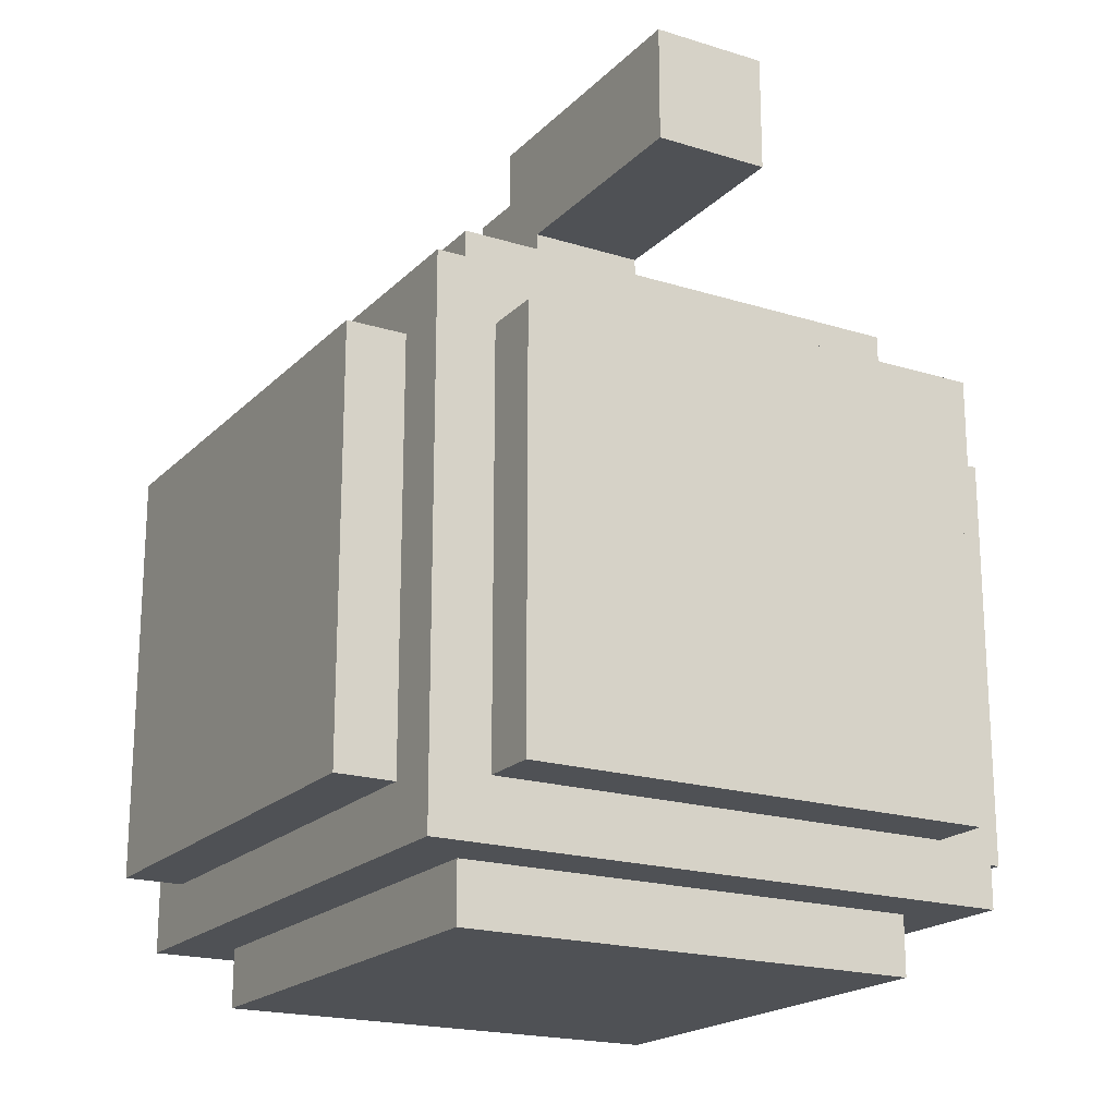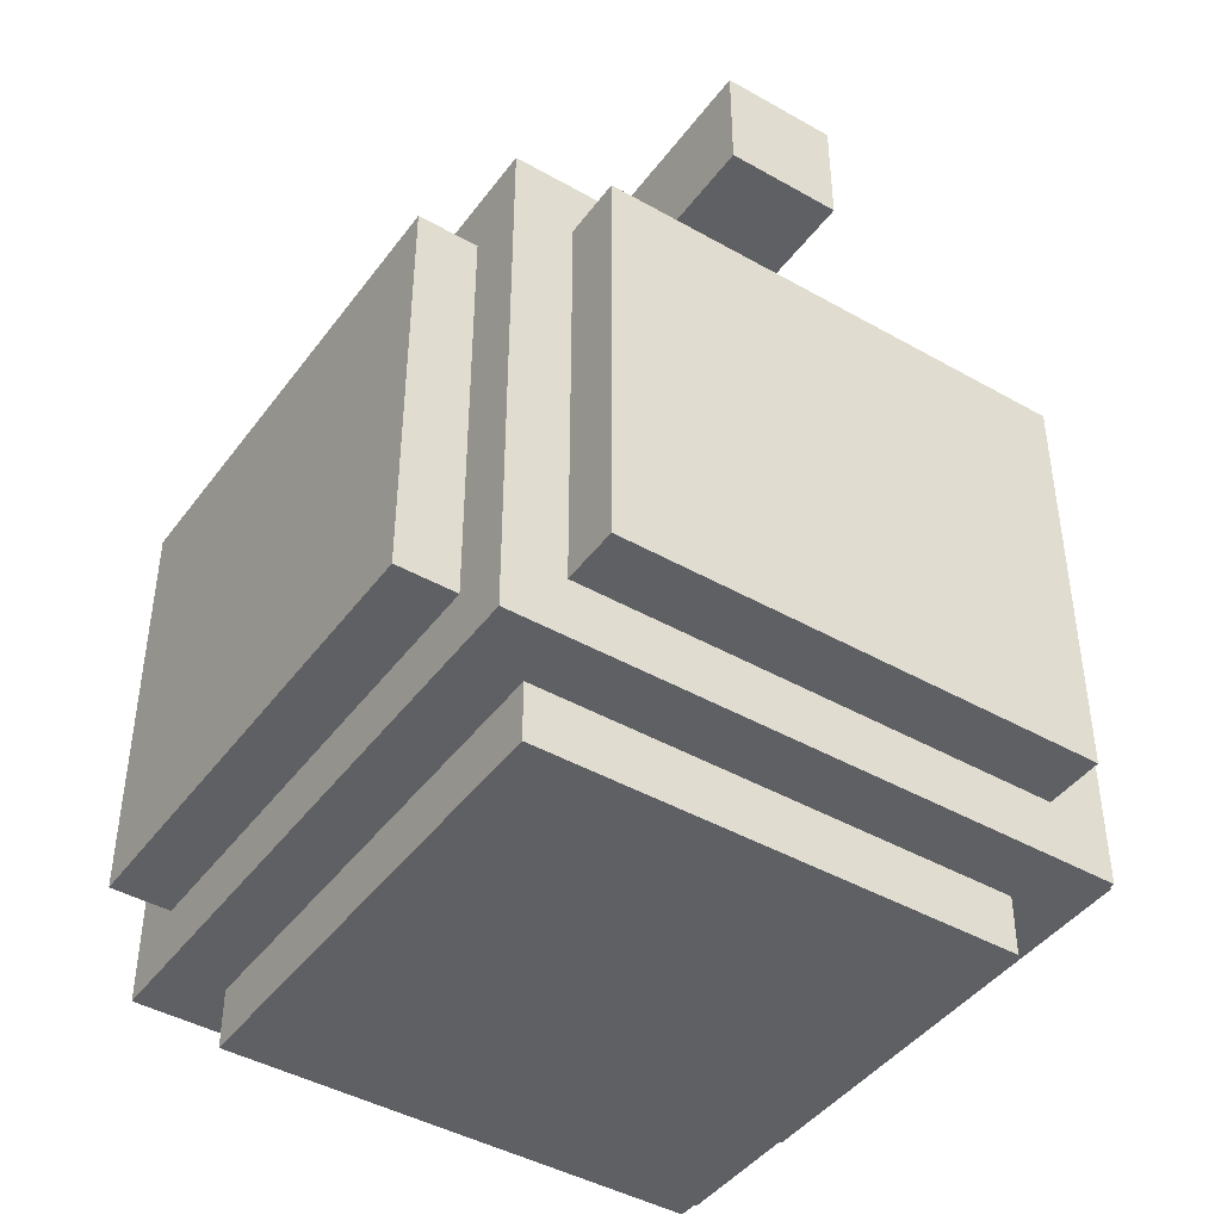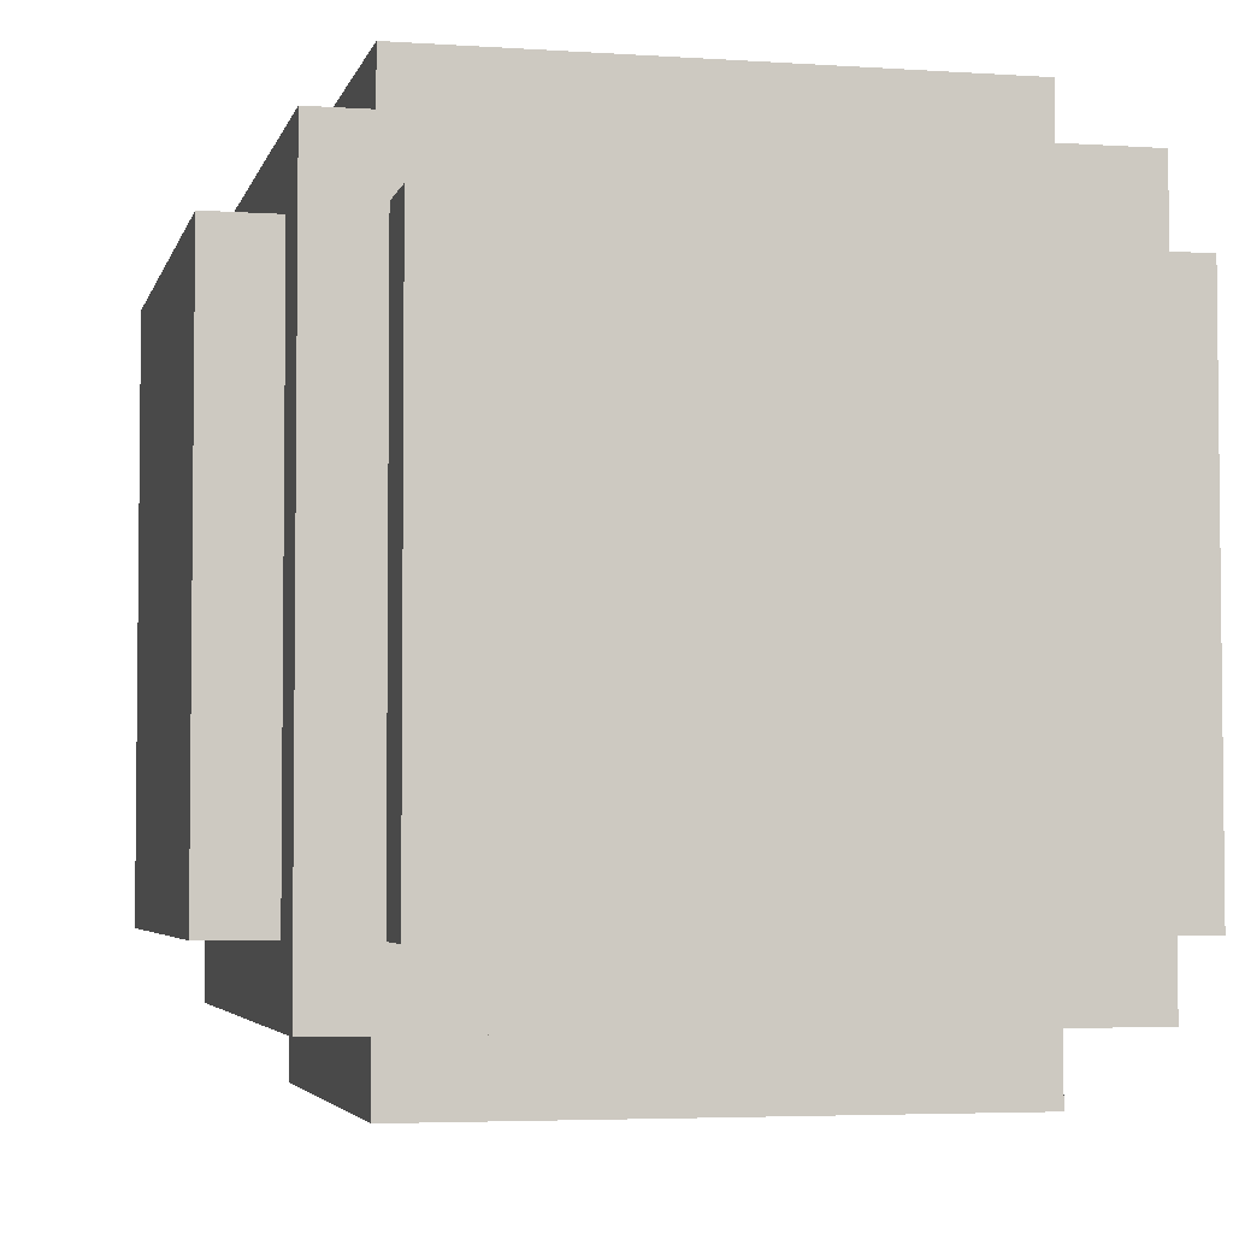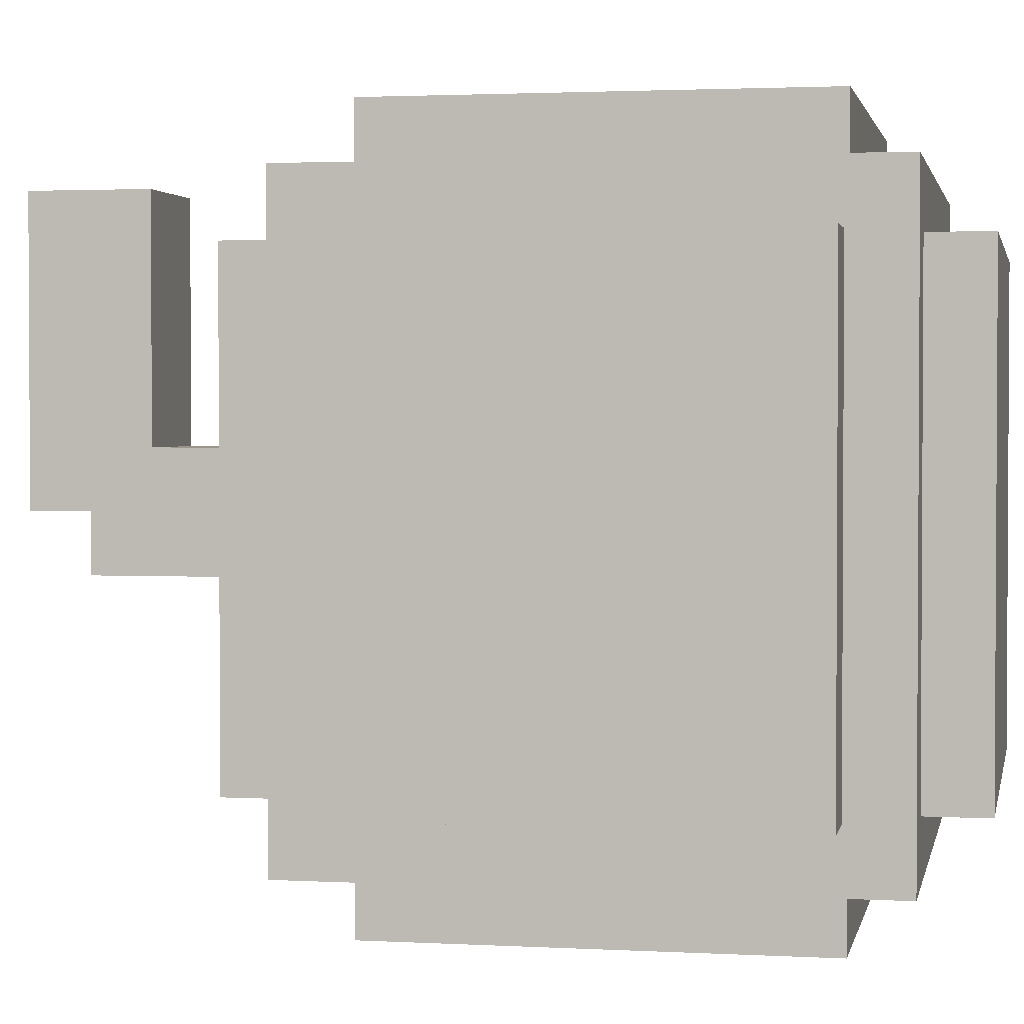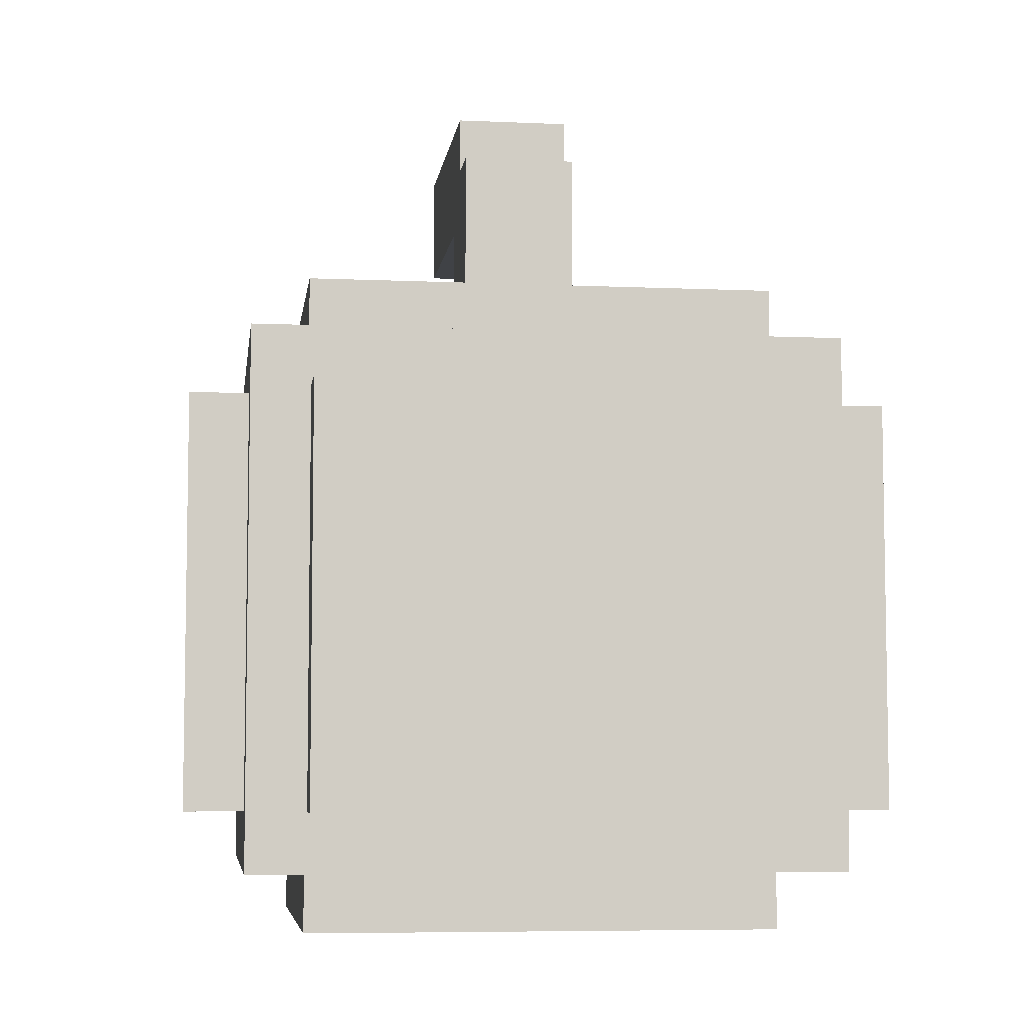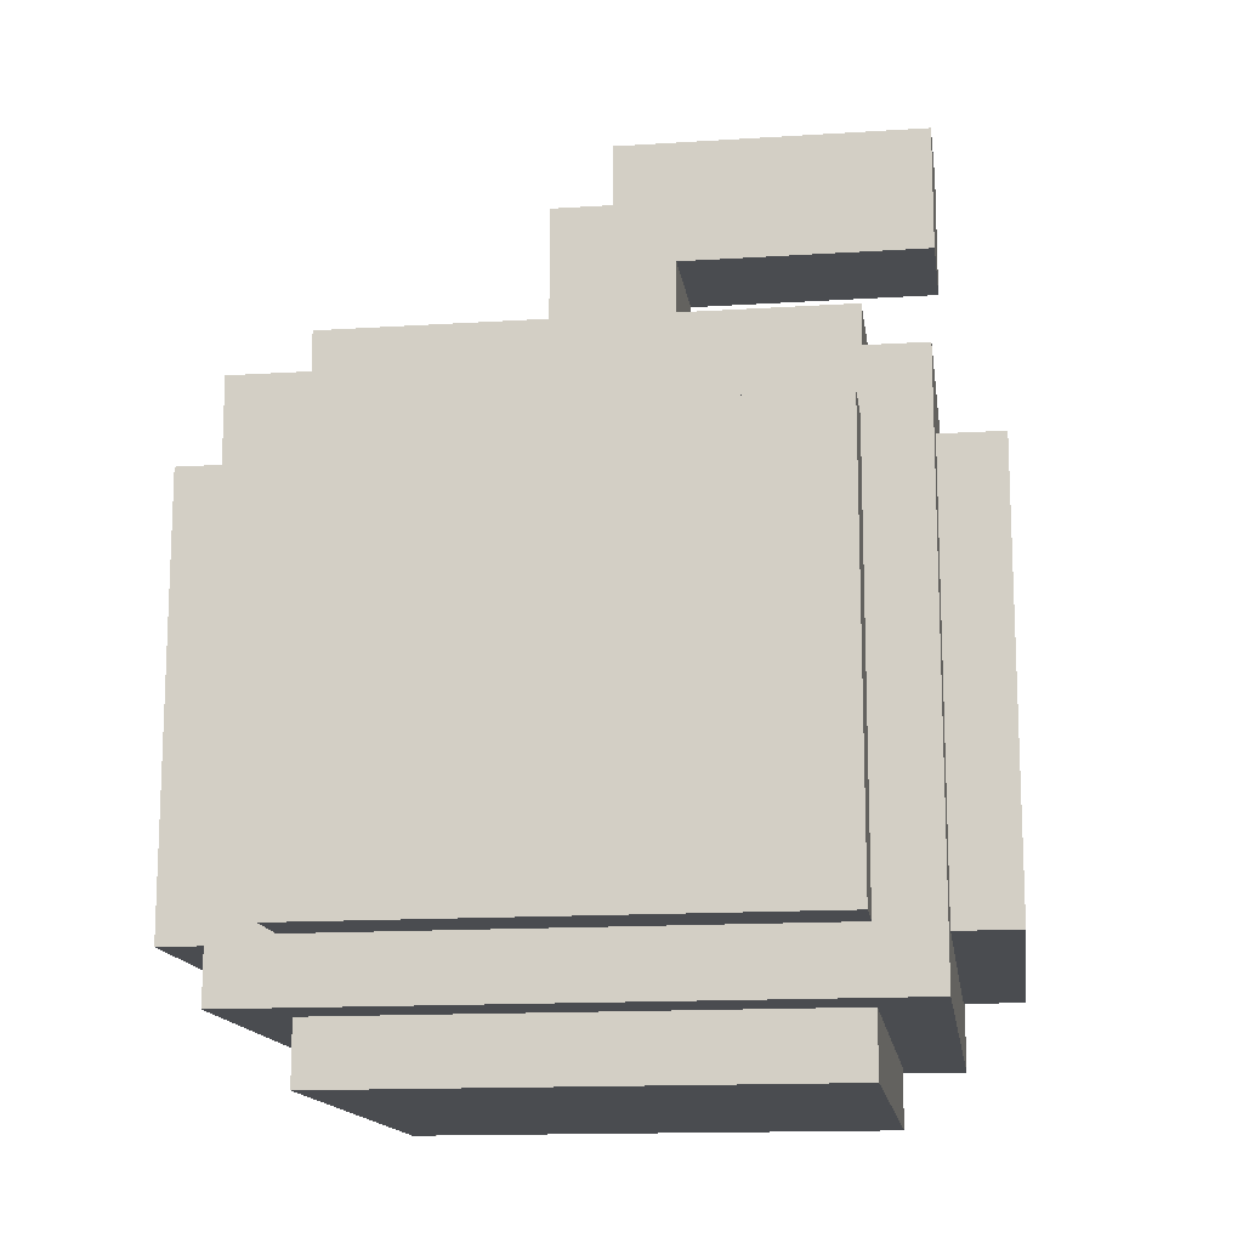
<metadata>
{"format":"obj","ext":"obj","renderer":"f3d","projection":"perspective","resolution":1024,"background":"white","views":[{"elev":-19.5,"azim":-30.2,"up":"+Y"},{"elev":-43.5,"azim":-33.8,"up":"+Y"},{"elev":-4.1,"azim":-12.8,"up":"+Z"},{"elev":2.0,"azim":-78.9,"up":"+Z"},{"elev":-6.4,"azim":172.5,"up":"+Y"},{"elev":-14.7,"azim":-82.1,"up":"+Y"}]}
</metadata>
<code>
o bomba
v -0.6 0.131 0.35
v -0.6 -0.569 -0.45
v -0.6 -0.569 0.35
v -0.6 0.131 -0.45
v -0.5 -0.569 0.35
v -0.5 -0.669 -0.55
v -0.5 -0.669 0.45
v -0.5 -0.569 -0.45
v -0.5 0.131 0.35
v -0.5 0.131 -0.45
v -0.5 0.231 0.45
v -0.5 0.231 -0.55
v -0.4 -0.669 0.35
v -0.4 -0.769 -0.45
v -0.4 -0.769 0.35
v -0.4 -0.669 -0.45
v -0.4 0.131 0.55
v -0.4 -0.569 0.45
v -0.4 -0.569 0.55
v -0.4 0.131 0.45
v -0.4 0.131 -0.55
v -0.4 -0.569 -0.65
v -0.4 -0.569 -0.55
v -0.4 0.131 -0.65
v -0.4 0.331 0.35
v -0.4 0.231 -0.45
v -0.4 0.231 0.35
v -0.4 0.331 -0.45
v -0.1 0.531 0.05
v -0.1 0.331 -0.15
v -0.1 0.331 0.05
v -0.1 0.631 -0.05
v -0.1 0.531 0.25
v -0.1 0.631 -0.15
v -0.1 0.731 0.45
v -0.1 0.531 0.35
v -0.1 0.531 0.45
v -0.1 0.731 0.35
v -0.1 0.731 0.25
v -0.1 0.731 -0.05
v 0.1 0.331 0.05
v 0.1 0.331 -0.15
v 0.1 0.531 0.05
v 0.1 0.631 -0.05
v 0.1 0.531 0.25
v 0.1 0.631 -0.15
v 0.1 0.531 0.45
v 0.1 0.531 0.35
v 0.1 0.731 0.45
v 0.1 0.731 0.35
v 0.1 0.731 0.25
v 0.1 0.731 -0.05
v 0.4 -0.769 0.35
v 0.4 -0.769 -0.45
v 0.4 -0.669 0.35
v 0.4 -0.669 -0.45
v 0.4 -0.569 0.55
v 0.4 -0.569 0.45
v 0.4 0.131 0.55
v 0.4 0.131 0.45
v 0.4 -0.569 -0.55
v 0.4 -0.569 -0.65
v 0.4 0.131 -0.55
v 0.4 0.131 -0.65
v 0.4 0.231 0.35
v 0.4 0.231 -0.45
v 0.4 0.331 0.35
v 0.4 0.331 -0.45
v 0.5 -0.669 0.45
v 0.5 -0.669 -0.55
v 0.5 -0.569 0.35
v 0.5 -0.569 -0.45
v 0.5 0.131 0.35
v 0.5 0.131 -0.45
v 0.5 0.231 0.45
v 0.5 0.231 -0.55
v 0.6 -0.569 0.35
v 0.6 -0.569 -0.45
v 0.6 0.131 0.35
v 0.6 0.131 -0.45
v 0.4 -0.569 0.55
v -0.4 0.131 0.55
v -0.4 -0.569 0.55
v 0.4 0.131 0.55
v -0.4 -0.569 0.45
v -0.5 0.231 0.45
v -0.5 -0.669 0.45
v -0.4 0.131 0.45
v 0.1 0.531 0.45
v -0.1 0.731 0.45
v -0.1 0.531 0.45
v 0.1 0.731 0.45
v 0.4 -0.569 0.45
v 0.4 0.131 0.45
v 0.5 -0.669 0.45
v 0.5 0.231 0.45
v -0.5 -0.569 0.35
v -0.6 0.131 0.35
v -0.6 -0.569 0.35
v -0.5 0.131 0.35
v 0.4 -0.769 0.35
v -0.4 -0.669 0.35
v -0.4 -0.769 0.35
v 0.4 -0.669 0.35
v 0.4 0.231 0.35
v -0.4 0.331 0.35
v -0.4 0.231 0.35
v 0.4 0.331 0.35
v 0.6 -0.569 0.35
v 0.5 0.131 0.35
v 0.5 -0.569 0.35
v 0.6 0.131 0.35
v 0.1 0.331 0.05
v -0.1 0.531 0.05
v -0.1 0.331 0.05
v 0.1 0.531 0.05
v -0.1 0.631 -0.05
v -0.1 0.731 -0.05
v 0.1 0.631 -0.05
v 0.1 0.731 -0.05
v -0.1 0.331 -0.15
v -0.1 0.631 -0.15
v 0.1 0.331 -0.15
v 0.1 0.631 -0.15
v -0.6 -0.569 -0.45
v -0.6 0.131 -0.45
v -0.5 -0.569 -0.45
v -0.5 0.131 -0.45
v -0.4 -0.769 -0.45
v -0.4 -0.669 -0.45
v 0.4 -0.769 -0.45
v 0.4 -0.669 -0.45
v -0.4 0.231 -0.45
v -0.4 0.331 -0.45
v 0.4 0.231 -0.45
v 0.4 0.331 -0.45
v 0.5 -0.569 -0.45
v 0.5 0.131 -0.45
v 0.6 -0.569 -0.45
v 0.6 0.131 -0.45
v -0.5 -0.669 -0.55
v -0.5 0.231 -0.55
v -0.4 -0.569 -0.55
v -0.4 0.131 -0.55
v 0.4 -0.569 -0.55
v 0.4 0.131 -0.55
v 0.5 -0.669 -0.55
v 0.5 0.231 -0.55
v -0.4 -0.569 -0.65
v -0.4 0.131 -0.65
v 0.4 -0.569 -0.65
v 0.4 0.131 -0.65
v -0.4 -0.769 -0.45
v 0.4 -0.769 0.35
v -0.4 -0.769 0.35
v 0.4 -0.769 -0.45
v -0.4 -0.669 0.35
v 0.5 -0.669 0.45
v -0.5 -0.669 0.45
v 0.4 -0.669 0.35
v -0.4 -0.669 -0.45
v 0.4 -0.669 -0.45
v -0.5 -0.669 -0.55
v 0.5 -0.669 -0.55
v -0.4 -0.569 0.45
v 0.4 -0.569 0.55
v -0.4 -0.569 0.55
v 0.4 -0.569 0.45
v -0.6 -0.569 -0.45
v -0.5 -0.569 0.35
v -0.6 -0.569 0.35
v -0.5 -0.569 -0.45
v 0.5 -0.569 -0.45
v 0.6 -0.569 0.35
v 0.5 -0.569 0.35
v 0.6 -0.569 -0.45
v -0.4 -0.569 -0.65
v 0.4 -0.569 -0.55
v -0.4 -0.569 -0.55
v 0.4 -0.569 -0.65
v -0.1 0.531 0.35
v 0.1 0.531 0.45
v -0.1 0.531 0.45
v 0.1 0.531 0.35
v -0.1 0.531 0.25
v 0.1 0.531 0.25
v -0.1 0.531 0.05
v 0.1 0.531 0.05
v -0.4 0.131 0.55
v 0.4 0.131 0.55
v -0.4 0.131 0.45
v 0.4 0.131 0.45
v -0.6 0.131 0.35
v -0.5 0.131 0.35
v -0.6 0.131 -0.45
v -0.5 0.131 -0.45
v 0.5 0.131 0.35
v 0.6 0.131 0.35
v 0.5 0.131 -0.45
v 0.6 0.131 -0.45
v -0.4 0.131 -0.55
v 0.4 0.131 -0.55
v -0.4 0.131 -0.65
v 0.4 0.131 -0.65
v -0.5 0.231 0.45
v 0.5 0.231 0.45
v -0.4 0.231 0.35
v 0.4 0.231 0.35
v -0.4 0.231 -0.45
v 0.4 0.231 -0.45
v -0.5 0.231 -0.55
v 0.5 0.231 -0.55
v -0.4 0.331 0.35
v 0.4 0.331 0.35
v -0.1 0.331 0.05
v 0.1 0.331 0.05
v -0.1 0.331 -0.15
v 0.1 0.331 -0.15
v -0.4 0.331 -0.45
v 0.4 0.331 -0.45
v -0.1 0.631 -0.05
v 0.1 0.631 -0.05
v -0.1 0.631 -0.15
v 0.1 0.631 -0.15
v -0.1 0.731 0.45
v 0.1 0.731 0.45
v -0.1 0.731 0.35
v 0.1 0.731 0.35
v -0.1 0.731 0.25
v 0.1 0.731 0.25
v -0.1 0.731 -0.05
v 0.1 0.731 -0.05
f 1 2 3
f 4 2 1
f 5 6 7
f 8 6 5
f 9 5 7
f 10 6 8
f 11 9 7
f 11 10 9
f 12 6 10
f 12 10 11
f 13 14 15
f 16 14 13
f 17 18 19
f 20 18 17
f 21 22 23
f 24 22 21
f 25 26 27
f 28 26 25
f 29 30 31
f 32 30 29
f 32 29 33
f 34 30 32
f 35 36 37
f 38 33 36
f 38 36 35
f 39 32 33
f 39 33 38
f 40 32 39
f 41 42 43
f 43 42 44
f 45 43 44
f 44 42 46
f 47 48 49
f 48 45 50
f 49 48 50
f 45 44 51
f 50 45 51
f 51 44 52
f 53 54 55
f 55 54 56
f 57 58 59
f 59 58 60
f 61 62 63
f 63 62 64
f 65 66 67
f 67 66 68
f 69 70 71
f 71 70 72
f 69 71 73
f 72 70 74
f 69 73 75
f 73 74 75
f 74 70 76
f 75 74 76
f 77 78 79
f 79 78 80
f 81 82 83
f 84 82 81
f 85 86 87
f 88 86 85
f 89 90 91
f 92 90 89
f 93 85 87
f 94 86 88
f 95 93 87
f 95 94 93
f 96 86 94
f 96 94 95
f 97 98 99
f 100 98 97
f 101 102 103
f 104 102 101
f 105 106 107
f 108 106 105
f 109 110 111
f 112 110 109
f 113 114 115
f 116 114 113
f 117 118 119
f 119 118 120
f 121 122 123
f 123 122 124
f 125 126 127
f 127 126 128
f 129 130 131
f 131 130 132
f 133 134 135
f 135 134 136
f 137 138 139
f 139 138 140
f 141 142 143
f 143 142 144
f 141 143 145
f 144 142 146
f 141 145 147
f 145 146 147
f 146 142 148
f 147 146 148
f 149 150 151
f 151 150 152
f 153 154 155
f 156 154 153
f 157 158 159
f 160 158 157
f 161 157 159
f 162 158 160
f 163 161 159
f 163 162 161
f 164 158 162
f 164 162 163
f 165 166 167
f 168 166 165
f 169 170 171
f 172 170 169
f 173 174 175
f 176 174 173
f 177 178 179
f 180 178 177
f 181 182 183
f 184 182 181
f 185 184 181
f 186 184 185
f 187 186 185
f 188 186 187
f 189 190 191
f 191 190 192
f 193 194 195
f 195 194 196
f 197 198 199
f 199 198 200
f 201 202 203
f 203 202 204
f 205 206 207
f 207 206 208
f 205 207 209
f 208 206 210
f 205 209 211
f 209 210 211
f 210 206 212
f 211 210 212
f 213 214 215
f 215 214 216
f 213 215 217
f 216 214 218
f 213 217 219
f 217 218 219
f 218 214 220
f 219 218 220
f 221 222 223
f 223 222 224
f 225 226 227
f 227 226 228
f 227 228 229
f 229 228 230
f 229 230 231
f 231 230 232

</code>
